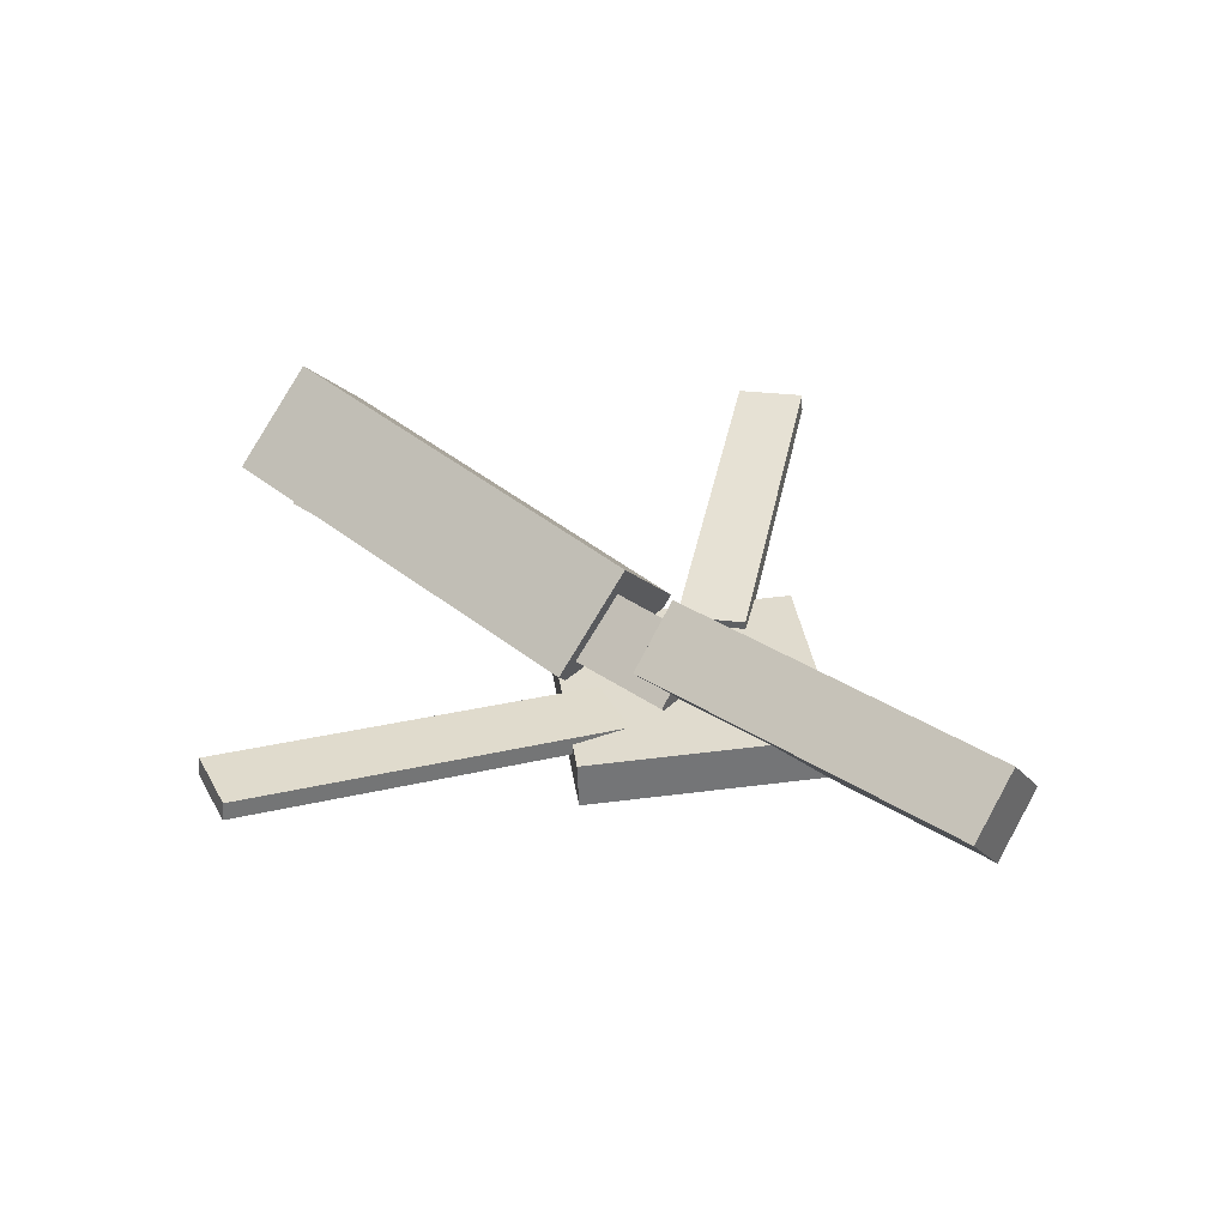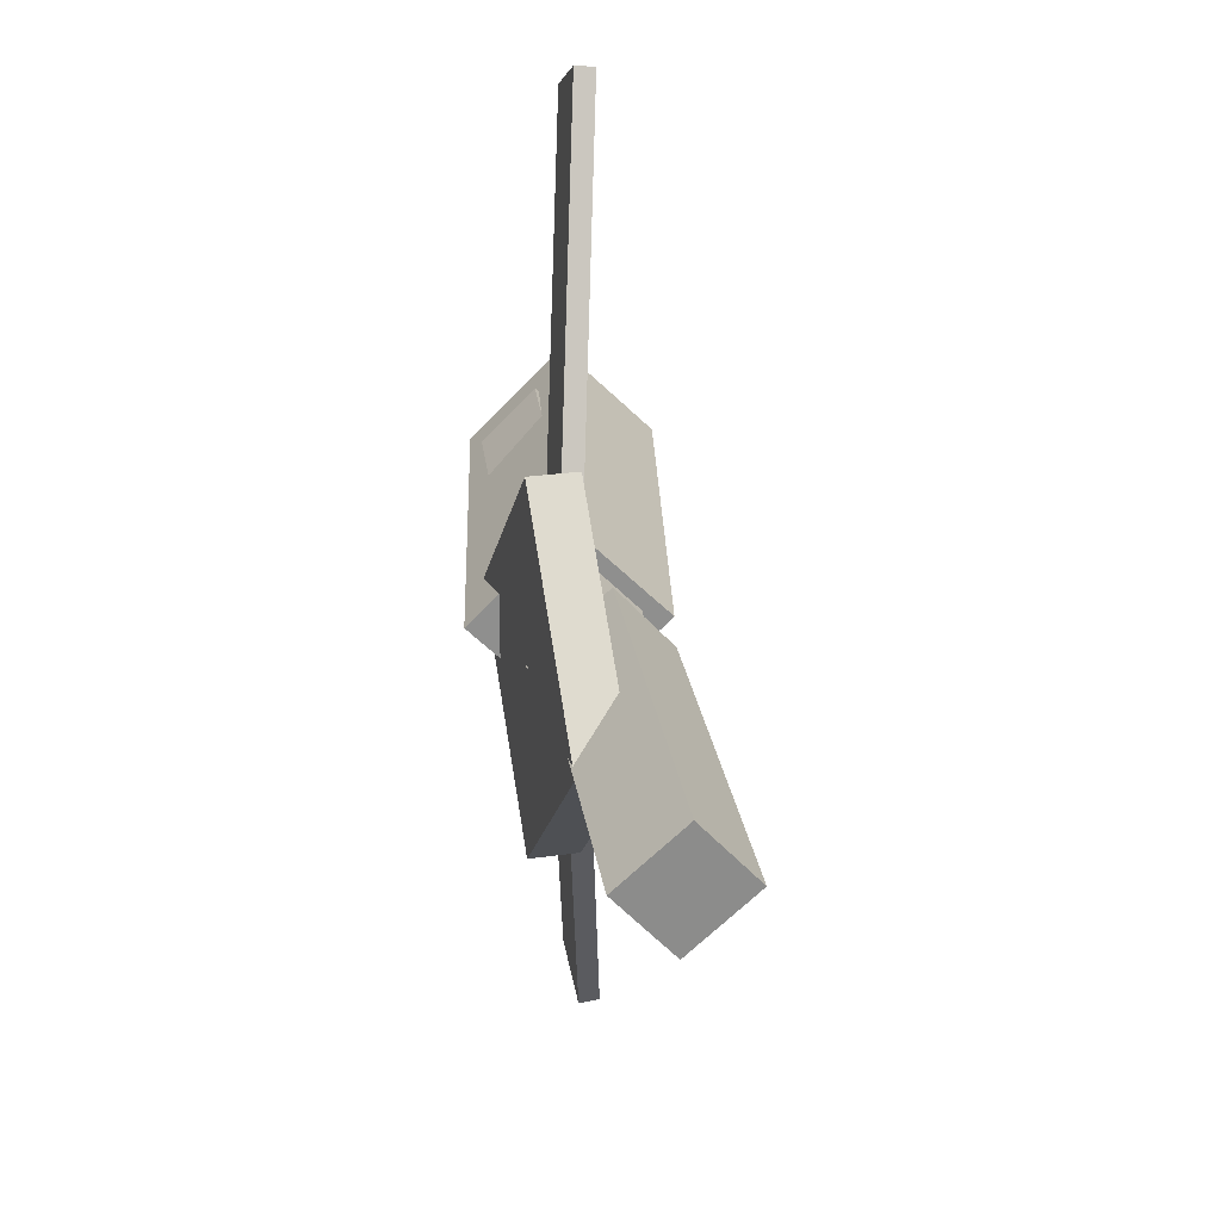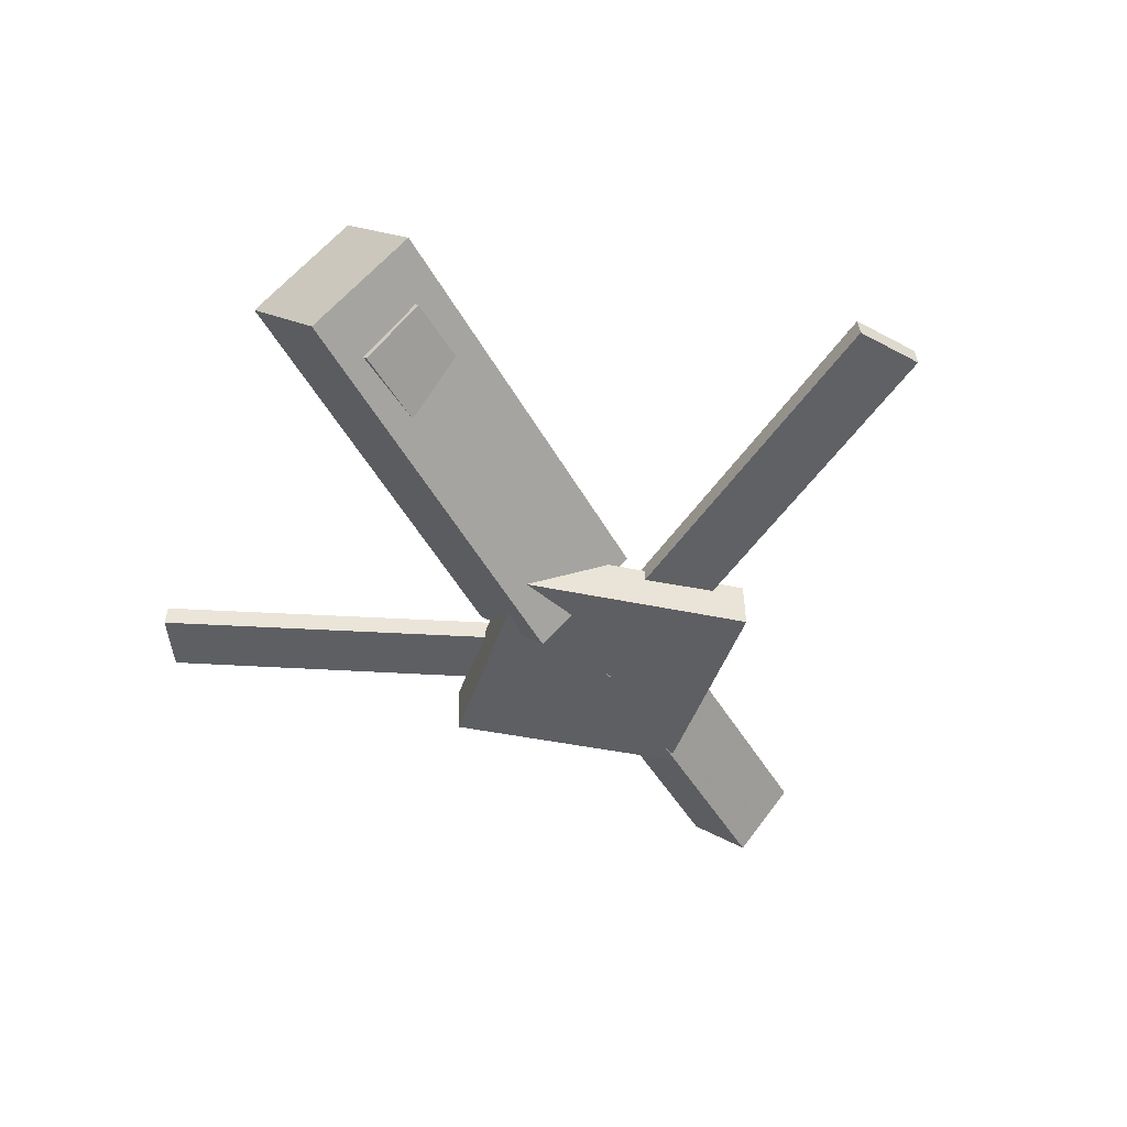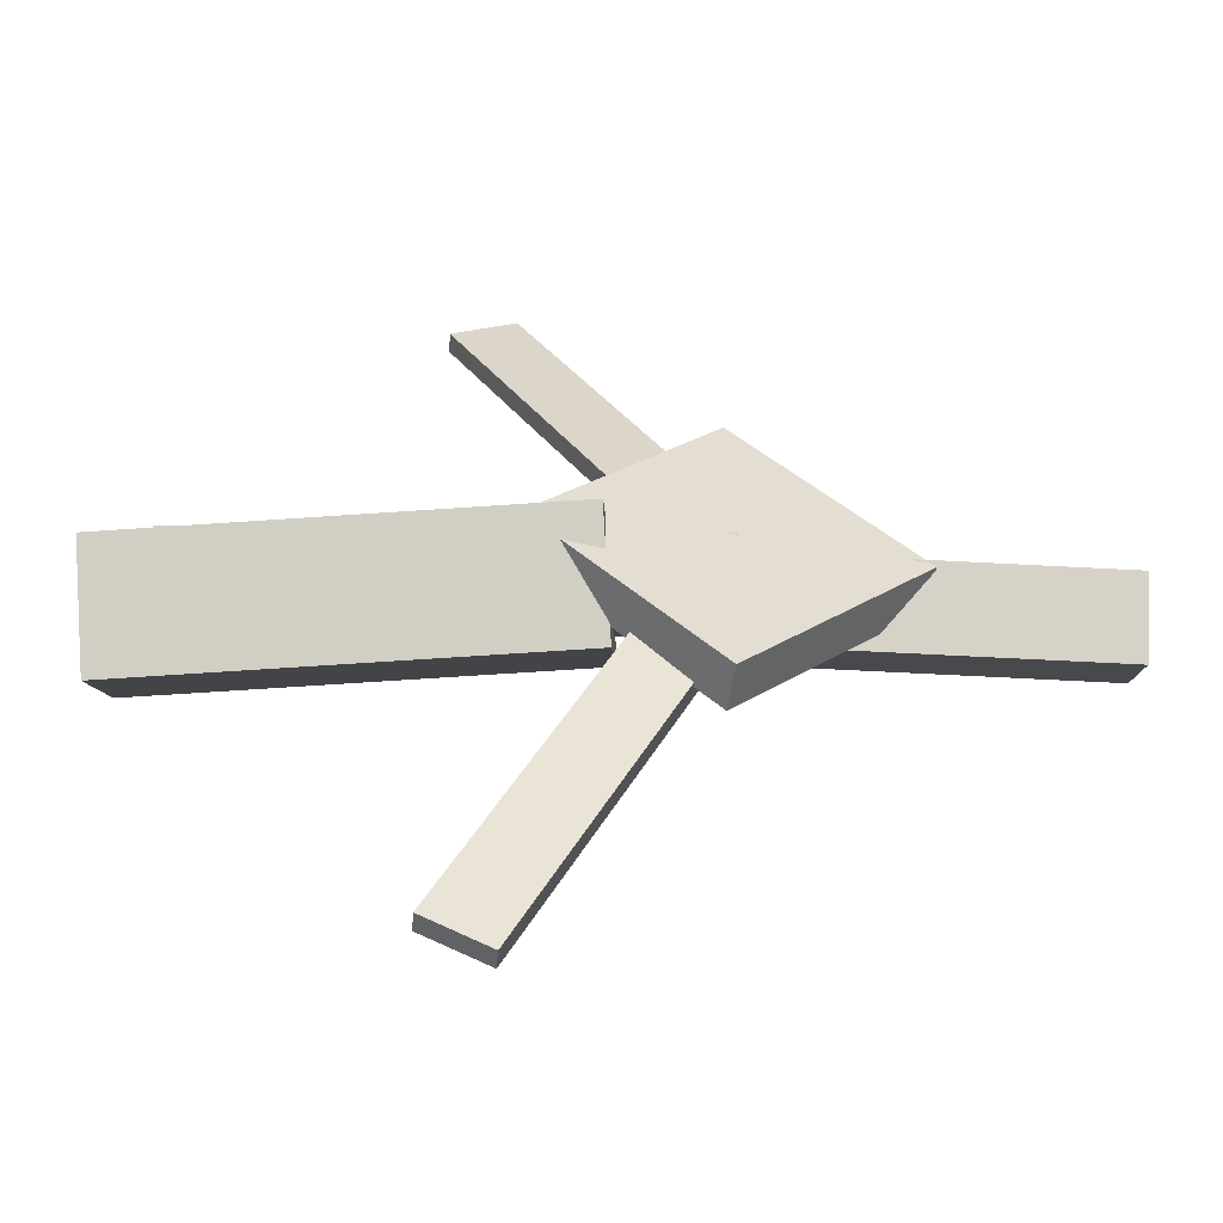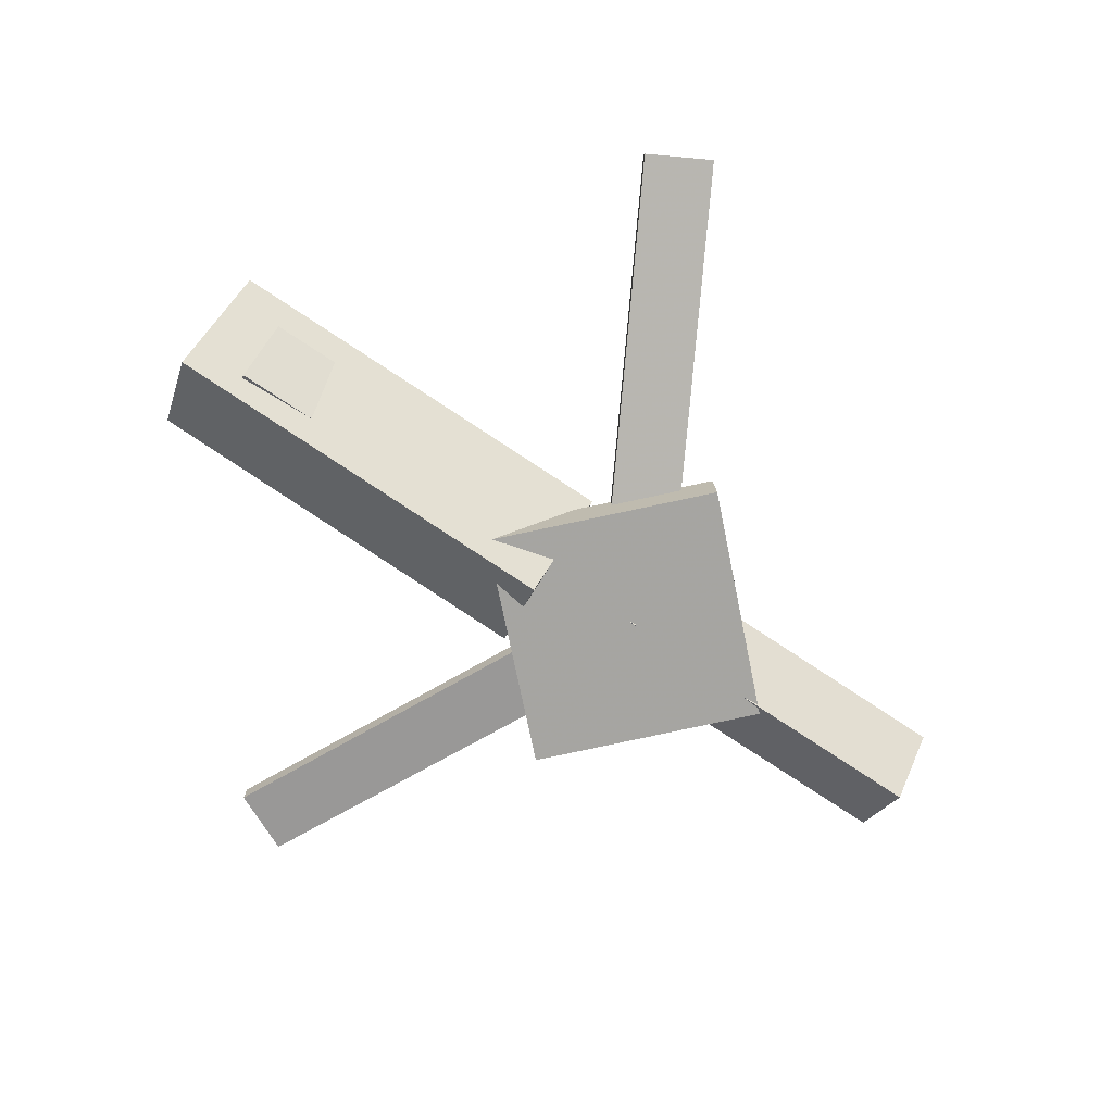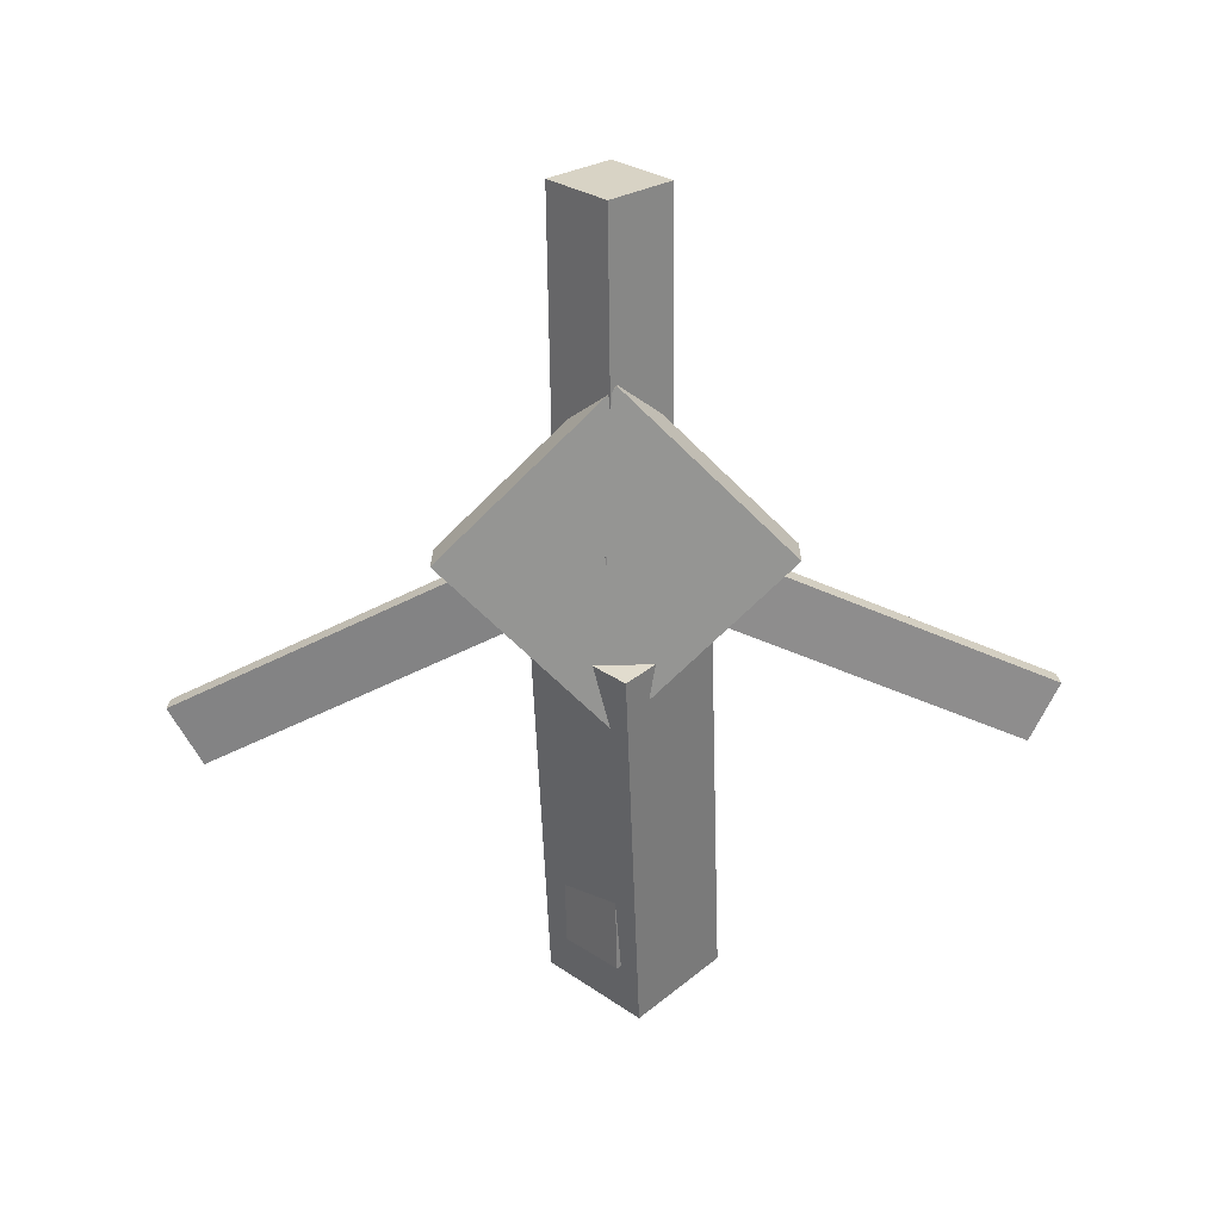
<metadata>
{"format":"obj","ext":"obj","renderer":"f3d","projection":"perspective","resolution":1024,"background":"white","views":[{"elev":36.3,"azim":38.1,"up":"+Y"},{"elev":25.7,"azim":79.0,"up":"+Z"},{"elev":-43.2,"azim":-60.8,"up":"+Y"},{"elev":-54.2,"azim":-5.3,"up":"+Z"},{"elev":-74.5,"azim":-32.5,"up":"+Y"},{"elev":-64.5,"azim":91.3,"up":"+Y"}]}
</metadata>
<code>
v -0.004417 -0.0628 -0.07042
v -0.01579 -0.1279 -0.006966
v -0.3237 -0.0111 -0.07459
v -0.335 -0.07621 -0.01114
v 0.005392 0.003389 -0.0007429
v -0.005981 -0.06172 0.06271
v -0.3139 0.05509 -0.004915
v -0.3252 -0.01001 0.05854
f 1.0 7.0 5.0
f 1.0 3.0 7.0
f 1.0 4.0 3.0
f 1.0 2.0 4.0
f 3.0 8.0 7.0
f 3.0 4.0 8.0
f 5.0 7.0 8.0
f 5.0 8.0 6.0
f 1.0 5.0 6.0
f 1.0 6.0 2.0
f 2.0 6.0 8.0
f 2.0 8.0 4.0
v -0.07091 -0.04574 0.3365
v -0.07039 -0.03177 0.3349
v -0.1184 -0.04677 0.3122
v -0.1178 -0.03279 0.3106
v 0.06542 -0.08099 0.07261
v 0.06594 -0.06702 0.07101
v 0.01797 -0.08202 0.04824
v 0.01848 -0.06804 0.04664
f 9.0 15.0 13.0
f 9.0 11.0 15.0
f 9.0 12.0 11.0
f 9.0 10.0 12.0
f 11.0 16.0 15.0
f 11.0 12.0 16.0
f 13.0 15.0 16.0
f 13.0 16.0 14.0
f 9.0 13.0 14.0
f 9.0 14.0 10.0
f 10.0 14.0 16.0
f 10.0 16.0 12.0
v -0.29 -0.07431 0.005068
v 0.07076 -0.1023 0.00504
v -0.287 -0.03565 0.04429
v 0.07376 -0.06363 0.04426
v -0.2868 -0.03346 -0.03544
v 0.07392 -0.06144 -0.03547
v -0.2838 0.005195 0.00378
v 0.07692 -0.02278 0.003753
f 17.0 23.0 21.0
f 17.0 19.0 23.0
f 17.0 20.0 19.0
f 17.0 18.0 20.0
f 19.0 24.0 23.0
f 19.0 20.0 24.0
f 21.0 23.0 24.0
f 21.0 24.0 22.0
f 17.0 21.0 22.0
f 17.0 22.0 18.0
f 18.0 22.0 24.0
f 18.0 24.0 20.0
v 0.3288 -0.06245 -0.04634
v 0.04576 -0.0507 -0.04311
v 0.3312 -0.01614 -0.004301
v 0.04816 -0.004396 -0.001076
v 0.3276 -0.1025 -0.002095
v 0.0446 -0.0908 0.00113
v 0.33 -0.05624 0.03994
v 0.047 -0.0445 0.04317
f 25.0 31.0 29.0
f 25.0 27.0 31.0
f 25.0 28.0 27.0
f 25.0 26.0 28.0
f 27.0 32.0 31.0
f 27.0 28.0 32.0
f 29.0 31.0 32.0
f 29.0 32.0 30.0
f 25.0 29.0 30.0
f 25.0 30.0 26.0
f 26.0 30.0 32.0
f 26.0 32.0 28.0
v 0.06486 -0.1027 -0.1318
v 0.1953 -0.09534 -0.005372
v -0.06492 -0.1082 0.002341
v 0.06553 -0.1009 0.1288
v 0.06315 -0.06829 -0.1321
v 0.1936 -0.06096 -0.005602
v -0.06663 -0.07385 0.002111
v 0.06382 -0.06652 0.1286
f 33.0 39.0 37.0
f 33.0 35.0 39.0
f 33.0 36.0 35.0
f 33.0 34.0 36.0
f 35.0 40.0 39.0
f 35.0 36.0 40.0
f 37.0 39.0 40.0
f 37.0 40.0 38.0
f 33.0 37.0 38.0
f 33.0 38.0 34.0
f 34.0 38.0 40.0
f 34.0 40.0 36.0
v 0.06133 -0.07643 -0.07675
v 0.01441 -0.07869 -0.05376
v -0.06384 -0.04713 -0.3294
v -0.1108 -0.04939 -0.3064
v 0.06143 -0.06145 -0.07506
v 0.01452 -0.0637 -0.05208
v -0.06373 -0.03215 -0.3277
v -0.1106 -0.0344 -0.3047
f 41.0 47.0 45.0
f 41.0 43.0 47.0
f 41.0 44.0 43.0
f 41.0 42.0 44.0
f 43.0 48.0 47.0
f 43.0 44.0 48.0
f 45.0 47.0 48.0
f 45.0 48.0 46.0
f 41.0 45.0 46.0
f 41.0 46.0 42.0
f 42.0 46.0 48.0
f 42.0 48.0 44.0

</code>
